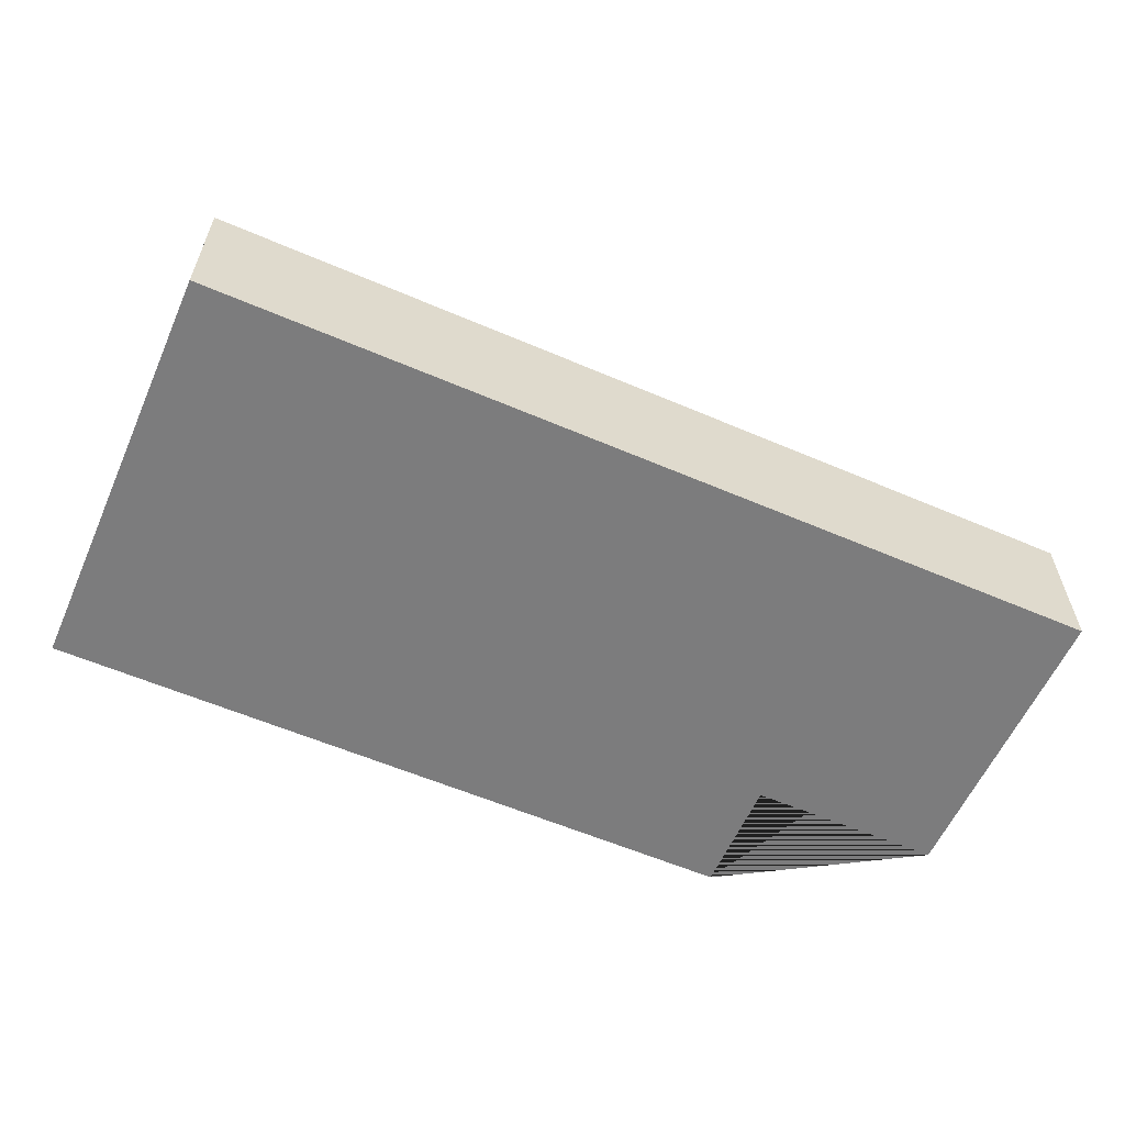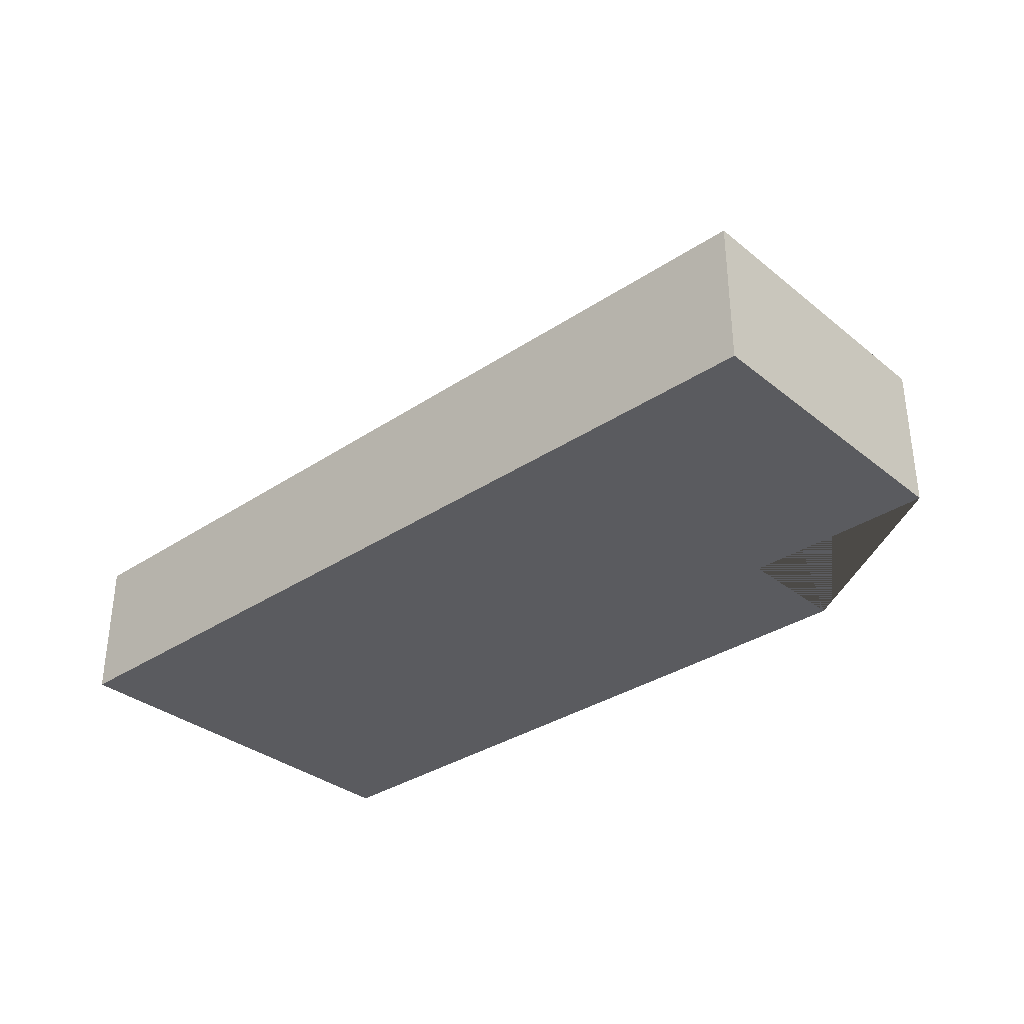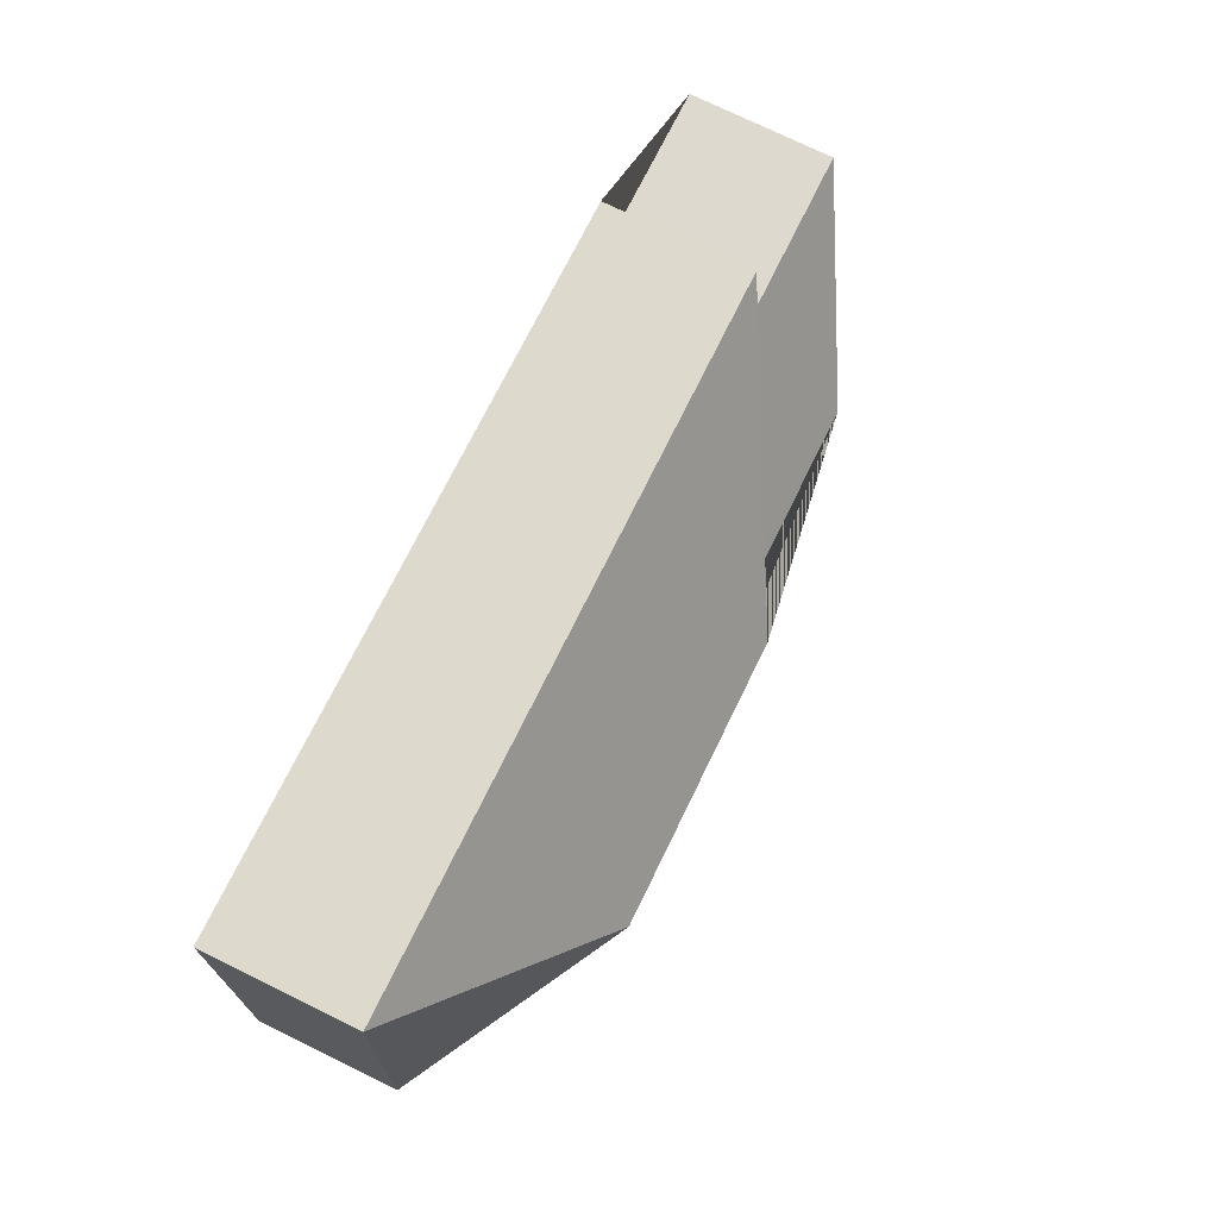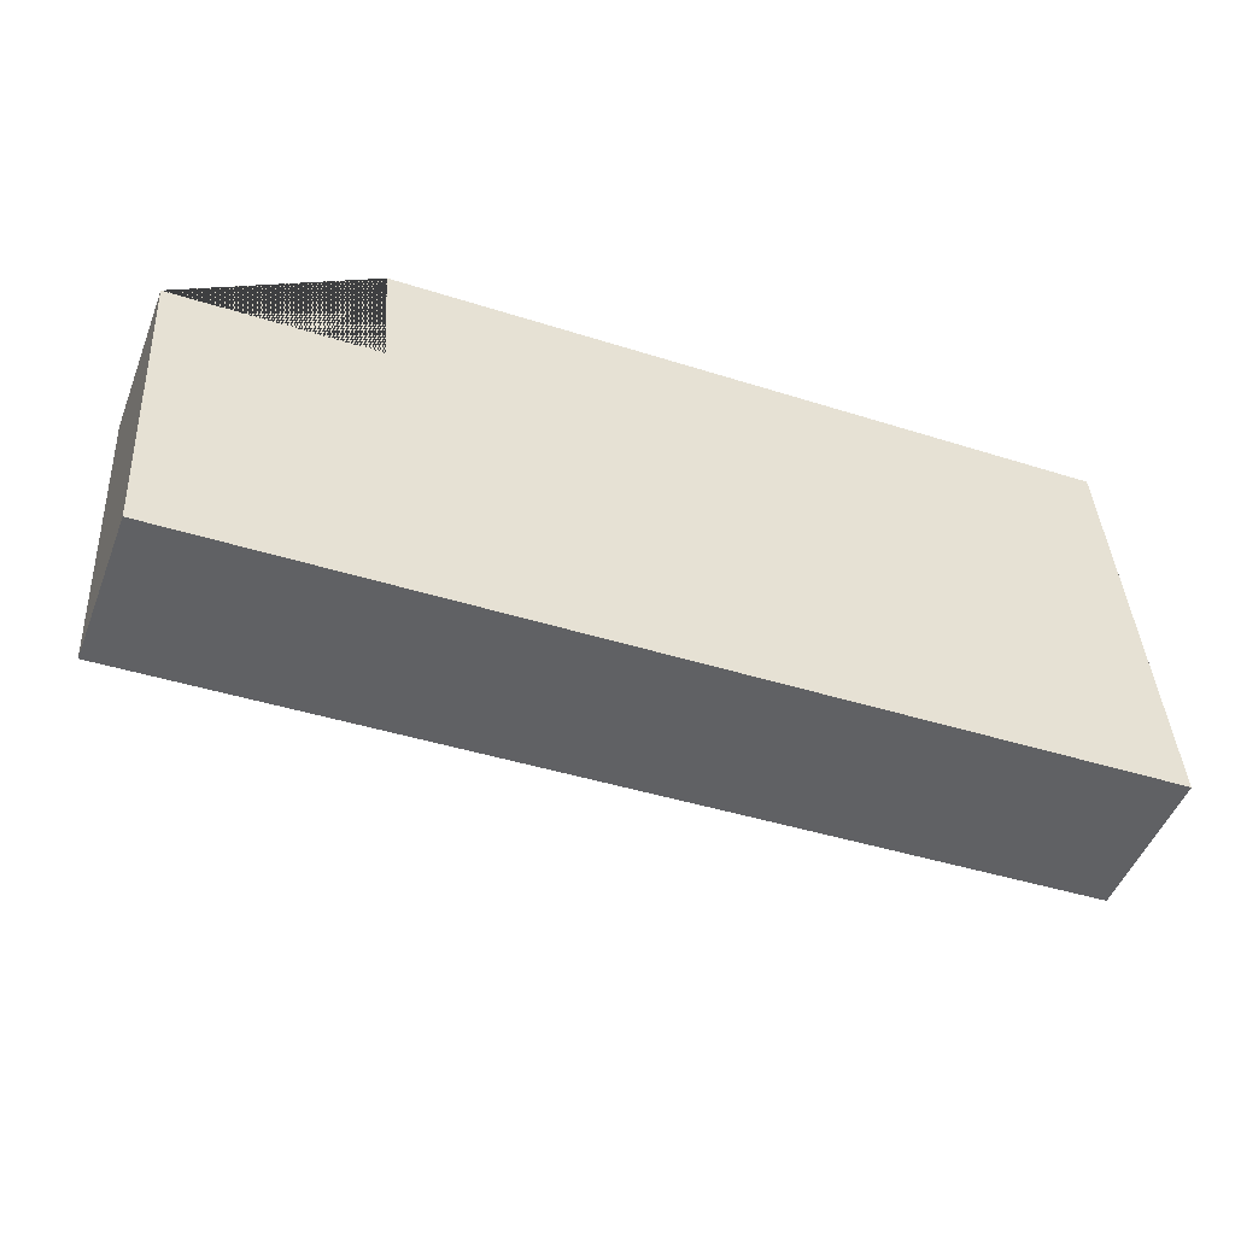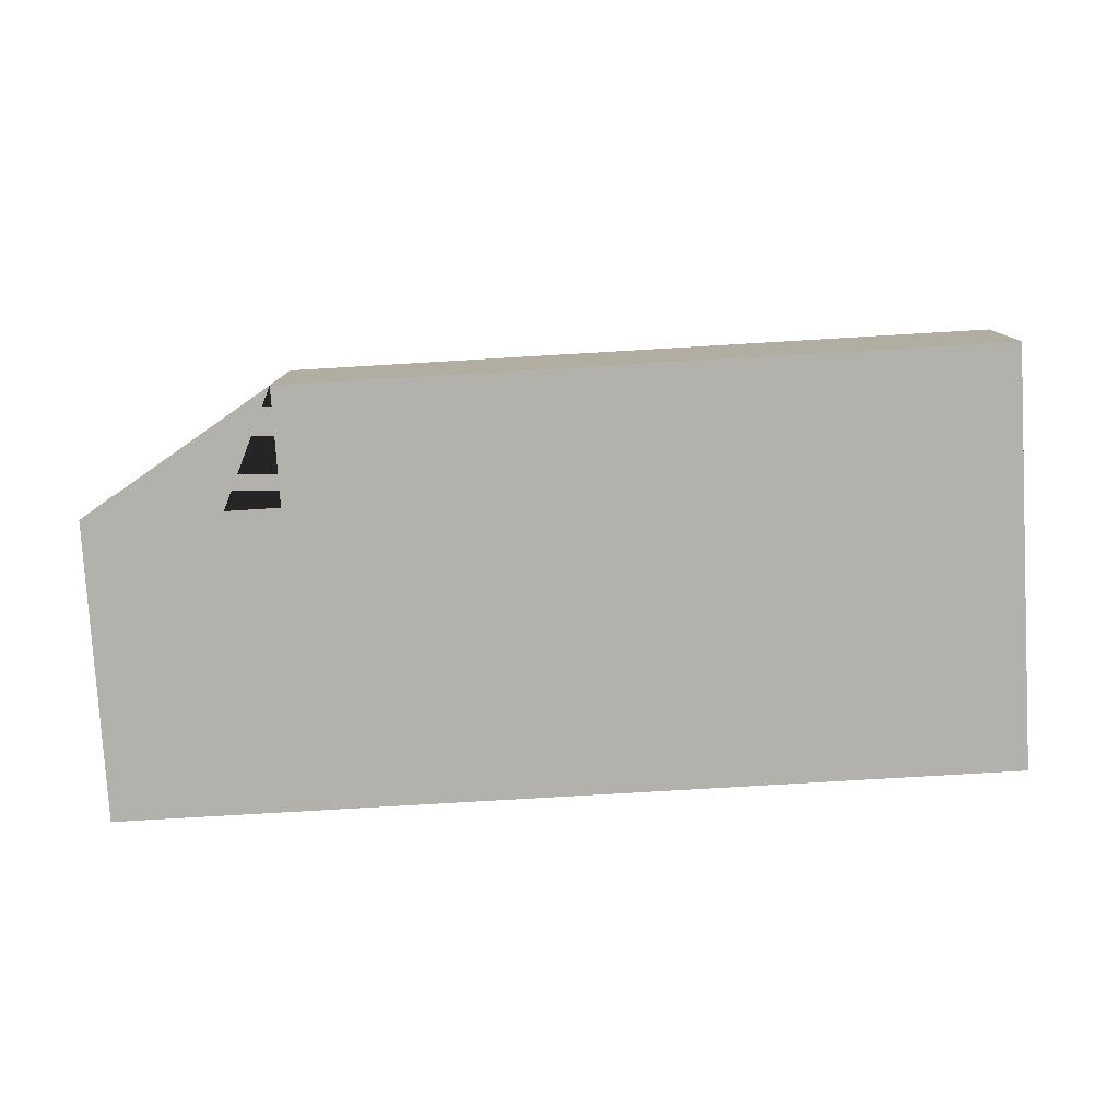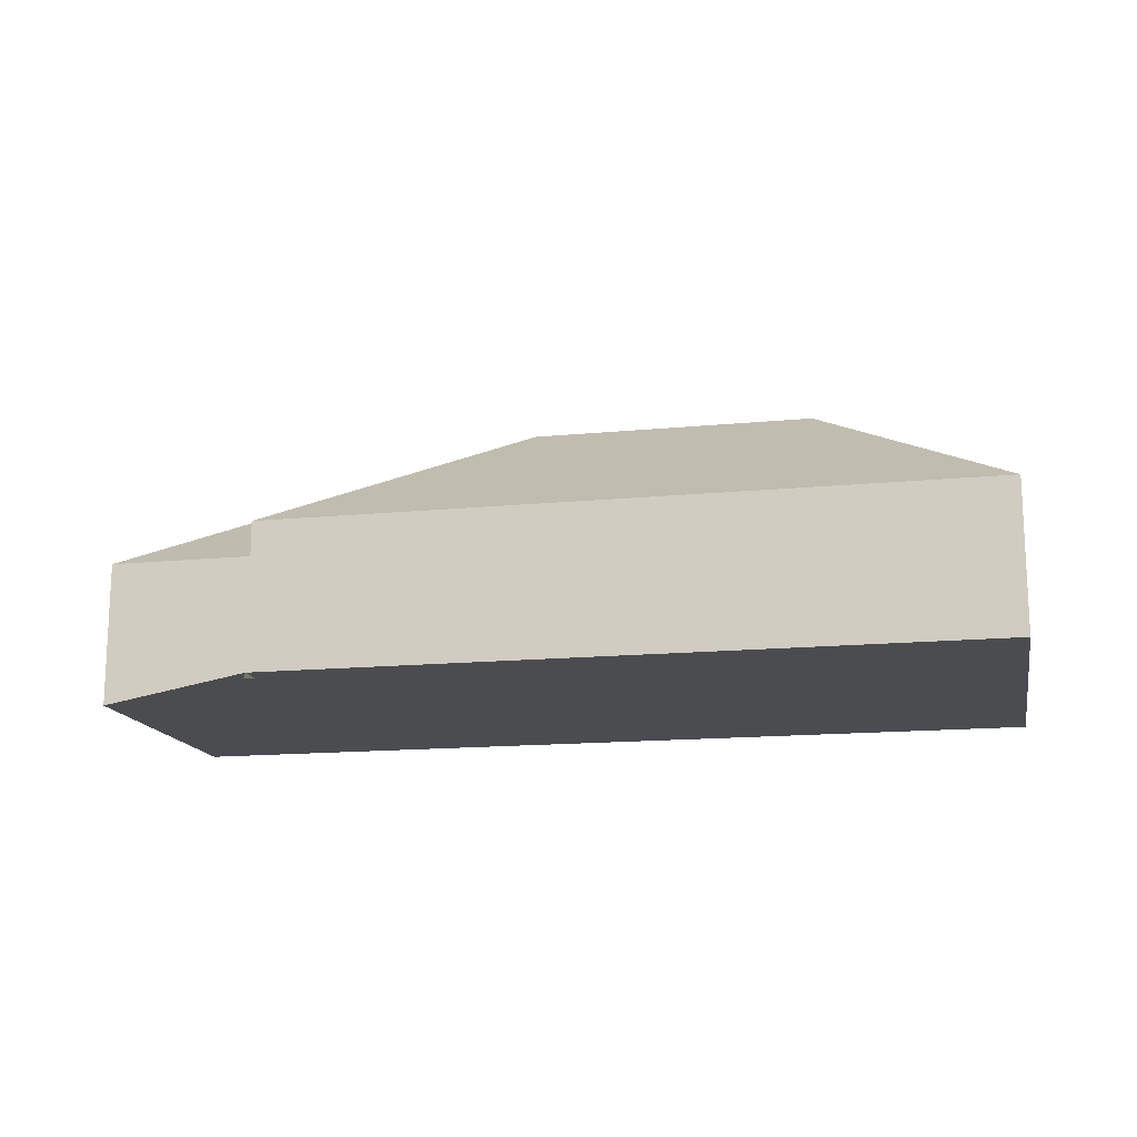
<metadata>
{"format":"obj","ext":"obj","renderer":"f3d","projection":"perspective","resolution":1024,"background":"white","views":[{"elev":-58.8,"azim":152.7,"up":"+Y"},{"elev":-33.5,"azim":-141.1,"up":"+Y"},{"elev":75.4,"azim":116.0,"up":"+Z"},{"elev":-50.5,"azim":-21.1,"up":"+Z"},{"elev":-79.1,"azim":-0.1,"up":"+Y"},{"elev":-15.2,"azim":8.2,"up":"+Y"}]}
</metadata>
<code>
o CG10_500_040069_0020
v 118.5 75 -34.02
v 481.8 75 -12.09
v 23.36 75 -100.4
v 122.6 75 -94.05
v 387.7 145 -123
v 241.7 145 -131.8
v 210.8 125.1 -165.1
v 111.3 125 -171.3
v 494.7 75 -227.2
v 32.67 75 -255.1
v 118.5 0 -34.02
v 481.8 0 -12.09
v 494.7 0 -227.2
v 32.67 0 -255.1
v 23.36 0 -100.4
v 122.6 0 -94.05
f 8 3 10
f 8 10 9 5 6 7
f 7 8 3 4
f 4 7 6 1
f 1 6 5 2
f 2 5 9
f 11 12 13 14 15 16
f 1 11 12 2
f 2 12 13 9
f 9 13 14 10
f 10 14 15 3
f 3 15 16 4
f 4 16 11 1

</code>
